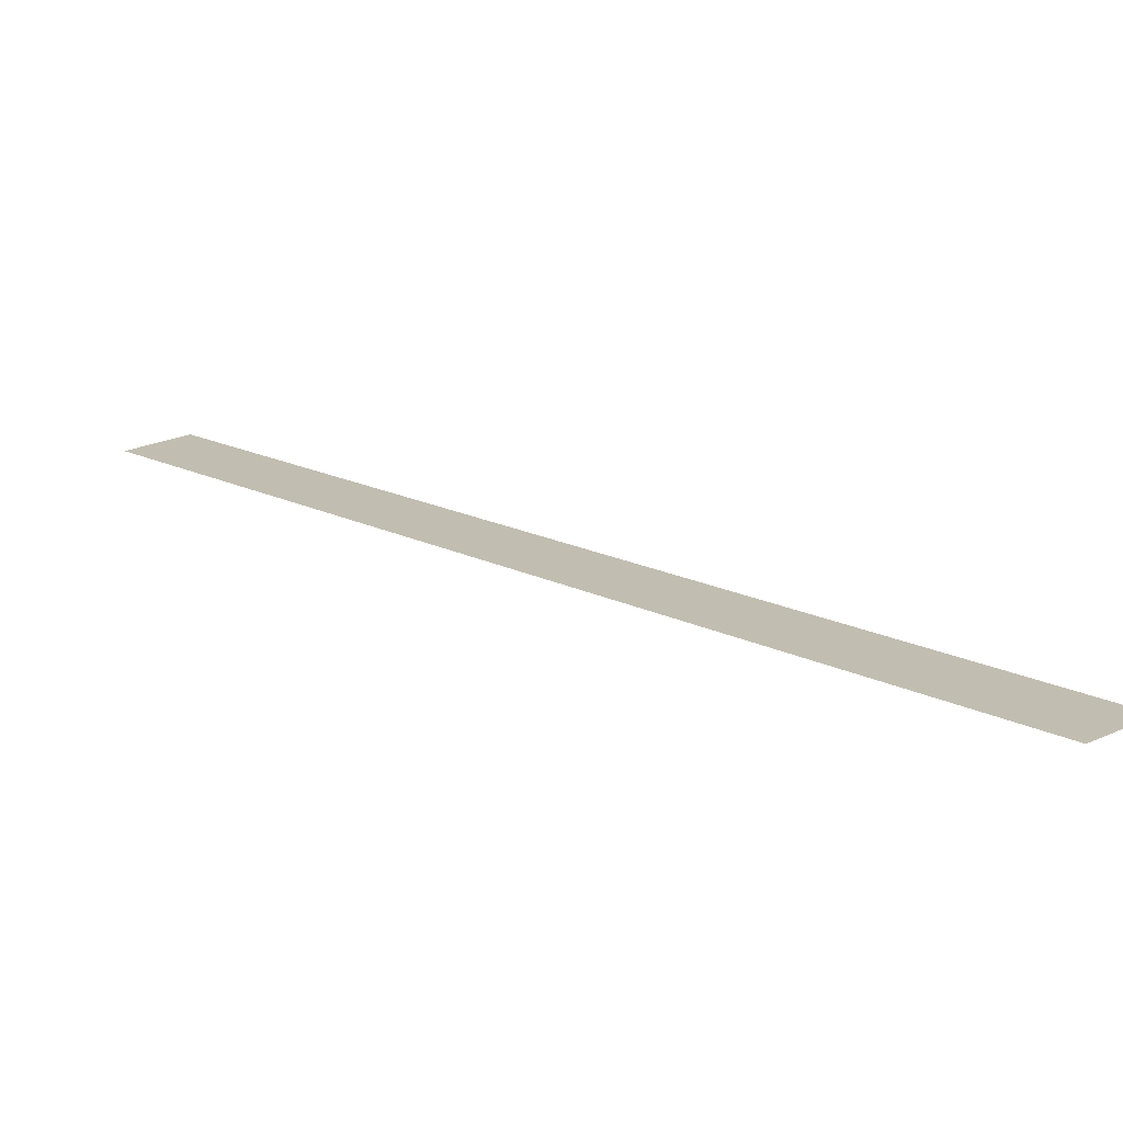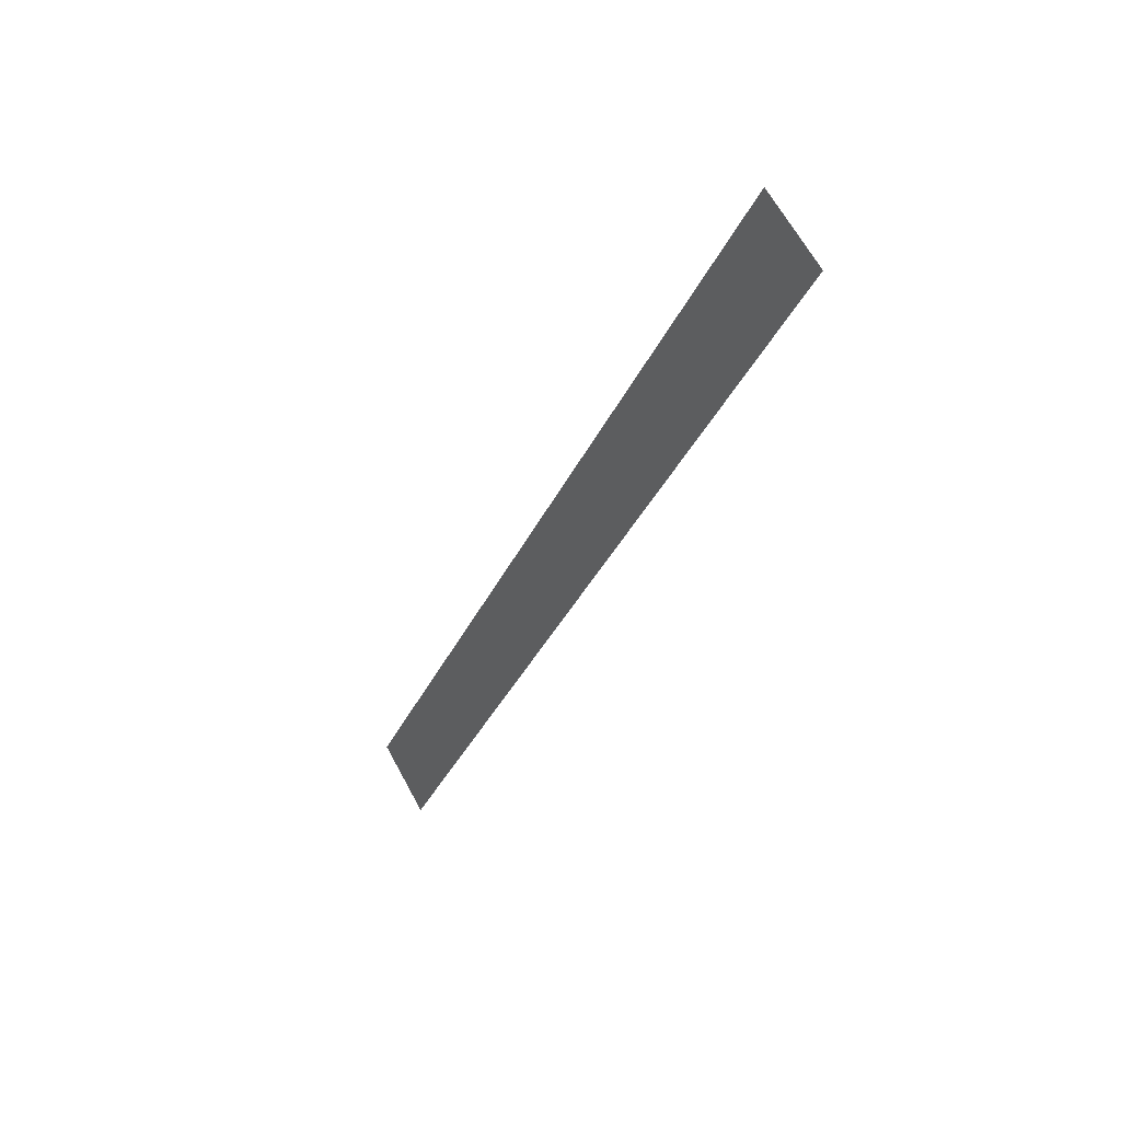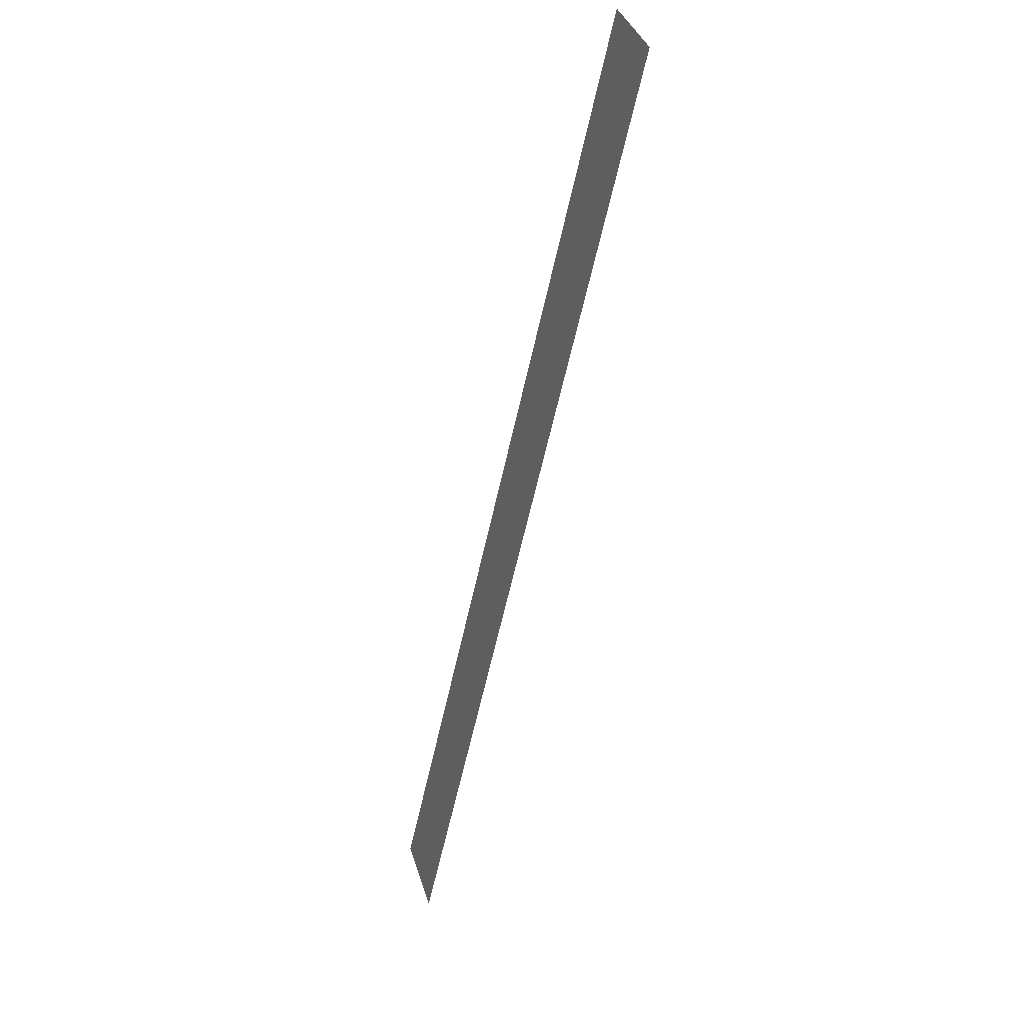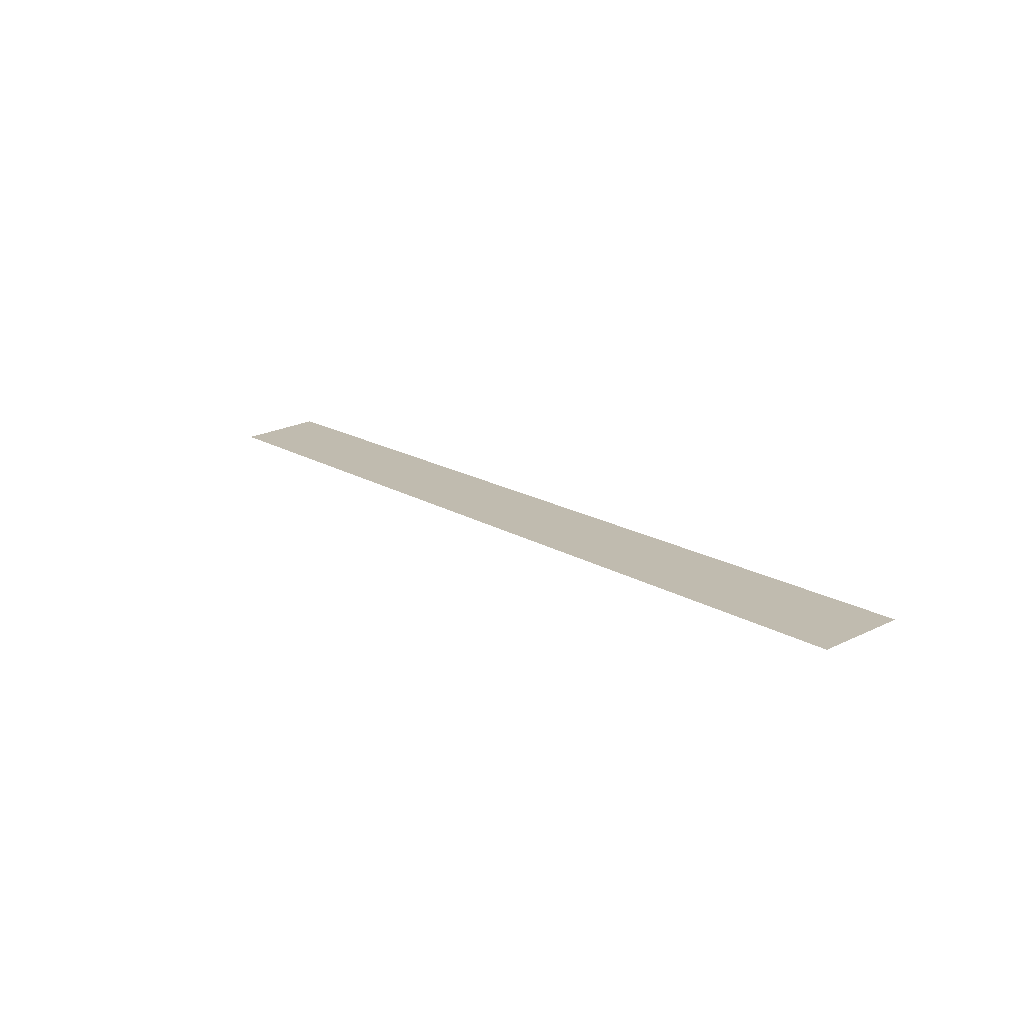
<metadata>
{"format":"obj","ext":"obj","renderer":"f3d","projection":"perspective","resolution":1024,"background":"white","views":[{"elev":17.0,"azim":-12.0,"up":"+Y"},{"elev":33.9,"azim":52.5,"up":"+Z"},{"elev":4.9,"azim":68.1,"up":"+Z"},{"elev":-72.6,"azim":-173.0,"up":"+Z"}]}
</metadata>
<code>
v -560.9 0 50.73
v -446.8 0 229.4
v -433.1 0 221
v -548.2 0 40.86
g face_from_component_split_15
f 1 2 3 4

</code>
